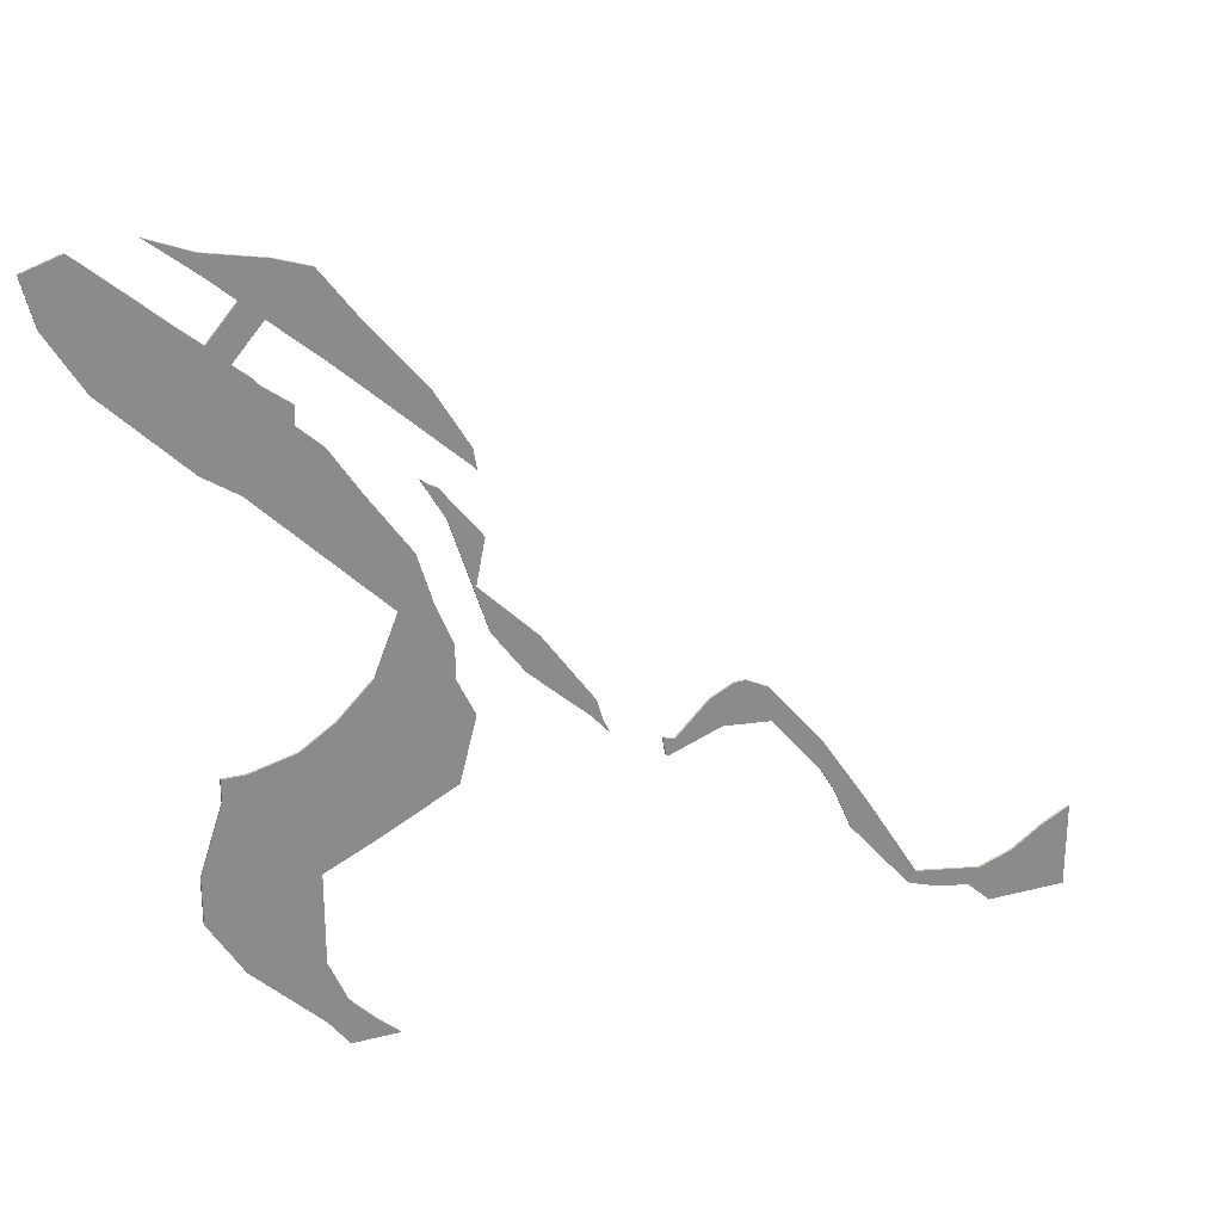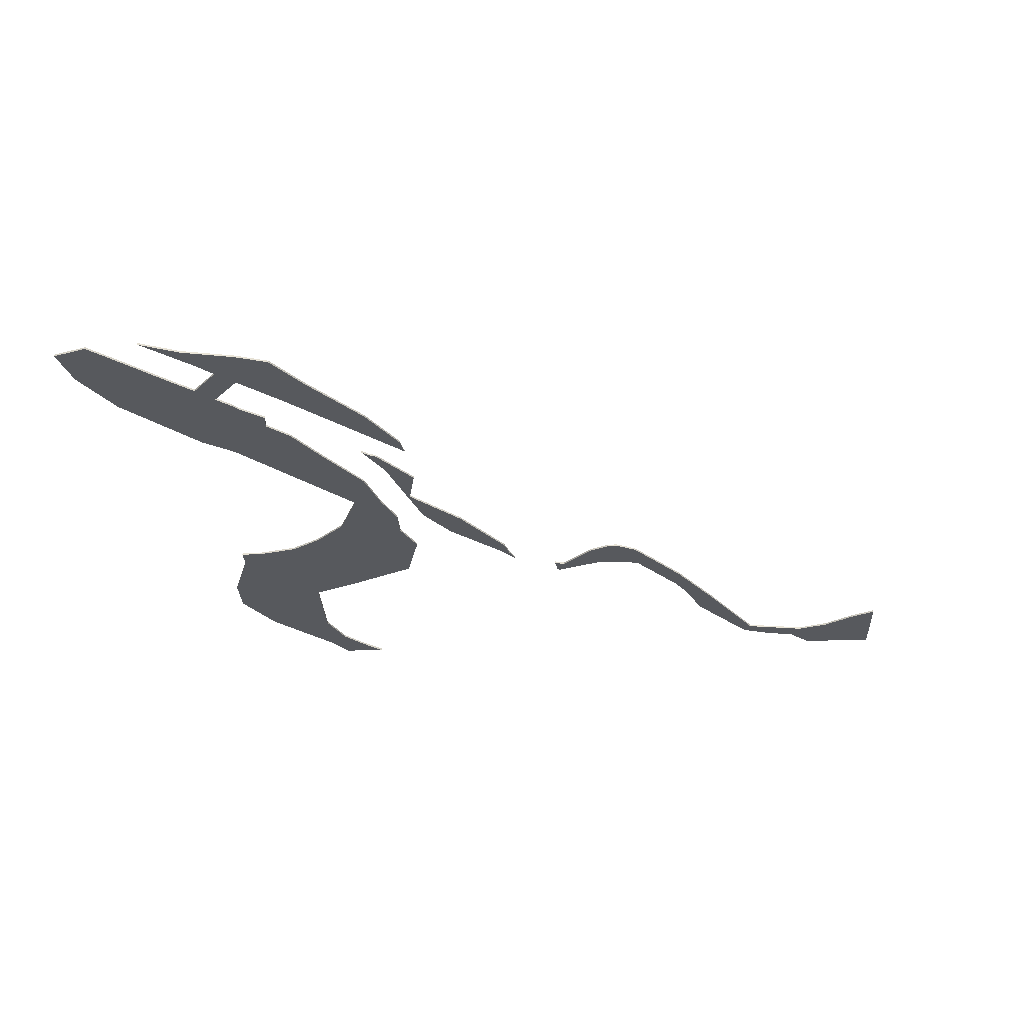
<metadata>
{"format":"obj","ext":"obj","renderer":"f3d","projection":"perspective","resolution":1024,"background":"white","views":[{"elev":26.1,"azim":-21.9,"up":"+Z"},{"elev":-29.6,"azim":2.8,"up":"+Y"}]}
</metadata>
<code>
v 4.697 -0.1686 -6.242
v 5.011 -0.1686 -6.272
v 5.011 -0.1827 -6.272
v 4.697 -0.1827 -6.242
v 5.011 -0.1686 -6.272
v 5.181 -0.1686 -6.475
v 5.181 -0.1827 -6.475
v 5.011 -0.1827 -6.272
v 5.354 -0.1686 -6.682
v 5.354 -0.1827 -6.682
v 5.448 -0.1686 -6.836
v 5.448 -0.1827 -6.836
v 5.572 -0.1686 -7.122
v 5.572 -0.1827 -7.122
v 5.572 -0.1686 -7.122
v 5.804 -0.1686 -7.397
v 5.804 -0.1827 -7.397
v 5.572 -0.1827 -7.122
v 5.804 -0.1686 -7.397
v 5.997 -0.1686 -7.618
v 5.997 -0.1827 -7.618
v 5.804 -0.1827 -7.397
v 6.221 -0.1686 -7.693
v 6.221 -0.1827 -7.693
v 6.417 -0.1686 -7.724
v 6.417 -0.1827 -7.724
v 6.417 -0.1686 -7.724
v 6.579 -0.1686 -7.875
v 6.579 -0.1827 -7.875
v 6.417 -0.1827 -7.724
v 6.579 -0.1686 -7.875
v 7.117 -0.1686 -7.875
v 7.117 -0.1827 -7.875
v 6.579 -0.1827 -7.875
v 7.117 -0.1686 -7.875
v 7.117 -0.1686 -7.304
v 7.117 -0.1827 -7.304
v 7.117 -0.1827 -7.875
v 6.941 -0.1686 -7.392
v 6.941 -0.1827 -7.392
v 6.716 -0.1686 -7.542
v 6.716 -0.1827 -7.542
v 6.716 -0.1686 -7.542
v 6.491 -0.1686 -7.617
v 6.491 -0.1827 -7.617
v 6.716 -0.1827 -7.542
v 6.491 -0.1686 -7.617
v 6.041 -0.1686 -7.542
v 6.041 -0.1827 -7.542
v 6.491 -0.1827 -7.617
v 6.041 -0.1686 -7.542
v 5.667 -0.1686 -6.942
v 5.667 -0.1827 -6.942
v 6.041 -0.1827 -7.542
v 5.367 -0.1686 -6.492
v 5.367 -0.1827 -6.492
v 4.992 -0.1686 -6.042
v 4.992 -0.1827 -6.042
v 4.992 -0.1686 -6.042
v 4.842 -0.1686 -5.967
v 4.842 -0.1827 -5.967
v 4.992 -0.1827 -6.042
v 4.842 -0.1686 -5.967
v 4.767 -0.1686 -5.967
v 4.767 -0.1827 -5.967
v 4.842 -0.1827 -5.967
v 4.767 -0.1686 -5.967
v 4.617 -0.1686 -6.042
v 4.617 -0.1827 -6.042
v 4.767 -0.1827 -5.967
v 4.617 -0.1686 -6.042
v 4.392 -0.1686 -6.267
v 4.392 -0.1827 -6.267
v 4.617 -0.1827 -6.042
v 4.314 -0.1686 -6.241
v 4.314 -0.1827 -6.241
v 4.392 -0.1827 -6.267
v 4.392 -0.1686 -6.267
v 4.314 -0.1827 -6.241
v 4.336 -0.1827 -6.362
v 4.356 -0.1827 -6.368
v 4.392 -0.1827 -6.267
v 4.617 -0.1827 -6.042
v 4.697 -0.1827 -6.242
v 4.767 -0.1827 -5.967
v 4.842 -0.1827 -5.967
v 4.992 -0.1827 -6.042
v 5.011 -0.1827 -6.272
v 5.181 -0.1827 -6.475
v 5.354 -0.1827 -6.682
v 5.367 -0.1827 -6.492
v 5.448 -0.1827 -6.836
v 5.572 -0.1827 -7.122
v 5.667 -0.1827 -6.942
v 5.804 -0.1827 -7.397
v 5.997 -0.1827 -7.618
v 6.041 -0.1827 -7.542
v 6.221 -0.1827 -7.693
v 6.417 -0.1827 -7.724
v 6.491 -0.1827 -7.617
v 6.579 -0.1827 -7.875
v 6.716 -0.1827 -7.542
v 6.941 -0.1827 -7.392
v 7.117 -0.1827 -7.304
v 7.117 -0.1827 -7.875
v 4.356 -0.1686 -6.368
v 4.697 -0.1686 -6.242
v 4.697 -0.1827 -6.242
v 4.356 -0.1827 -6.368
v 4.356 -0.1686 -6.368
v 4.336 -0.1686 -6.362
v 4.314 -0.1686 -6.241
v 4.392 -0.1686 -6.267
v 4.617 -0.1686 -6.042
v 4.697 -0.1686 -6.242
v 4.767 -0.1686 -5.967
v 4.842 -0.1686 -5.967
v 4.992 -0.1686 -6.042
v 5.011 -0.1686 -6.272
v 5.181 -0.1686 -6.475
v 5.354 -0.1686 -6.682
v 5.367 -0.1686 -6.492
v 5.448 -0.1686 -6.836
v 5.572 -0.1686 -7.122
v 5.667 -0.1686 -6.942
v 5.804 -0.1686 -7.397
v 5.997 -0.1686 -7.618
v 6.041 -0.1686 -7.542
v 6.221 -0.1686 -7.693
v 6.417 -0.1686 -7.724
v 6.491 -0.1686 -7.617
v 6.579 -0.1686 -7.875
v 6.716 -0.1686 -7.542
v 6.941 -0.1686 -7.392
v 7.117 -0.1686 -7.875
v 7.117 -0.1686 -7.304
v 4.336 -0.1827 -6.362
v 4.336 -0.1686 -6.362
v 4.356 -0.1686 -6.368
v 4.356 -0.1827 -6.368
v 2.935 -0.1827 -4.415
v 2.883 -0.1827 -4.372
v 3.038 -0.1827 -4.643
v 2.99 -0.1827 -4.443
v 3.193 -0.1827 -5.068
v 3.251 -0.1827 -4.775
v 3.271 -0.1827 -5.367
v 3.477 -0.1827 -5.652
v 3.568 -0.1827 -5.442
v 3.859 -0.1827 -5.999
v 3.9 -0.1827 -5.907
v 3.91 -0.1827 -5.94
v 3.939 -0.1827 -6.039
v 3.977 -0.1827 -6.121
v 3.982 -0.1827 -6.137
v 3.939 -0.1686 -6.039
v 3.91 -0.1686 -5.94
v 3.9 -0.1686 -5.907
v 3.568 -0.1686 -5.442
v 3.193 -0.1686 -5.068
v 3.251 -0.1686 -4.775
v 3.251 -0.1827 -4.775
v 3.193 -0.1827 -5.068
v 3.193 -0.1686 -5.068
v 2.99 -0.1686 -4.443
v 2.99 -0.1686 -4.443
v 2.935 -0.1686 -4.415
v 2.935 -0.1827 -4.415
v 2.99 -0.1827 -4.443
v 2.883 -0.1686 -4.372
v 2.883 -0.1827 -4.372
v 2.883 -0.1686 -4.372
v 3.038 -0.1686 -4.643
v 3.038 -0.1827 -4.643
v 3.038 -0.1686 -4.643
v 3.271 -0.1686 -5.367
v 3.271 -0.1827 -5.367
v 3.038 -0.1827 -4.643
v 3.271 -0.1686 -5.367
v 3.477 -0.1686 -5.652
v 3.477 -0.1827 -5.652
v 3.271 -0.1827 -5.367
v 3.859 -0.1686 -5.999
v 3.982 -0.1686 -6.137
v 3.977 -0.1686 -6.121
v 3.038 -0.1686 -4.643
v 2.883 -0.1686 -4.372
v 2.935 -0.1686 -4.415
v 2.99 -0.1686 -4.443
v 3.193 -0.1686 -5.068
v 3.251 -0.1686 -4.775
v 3.271 -0.1686 -5.367
v 3.477 -0.1686 -5.652
v 3.568 -0.1686 -5.442
v 3.859 -0.1686 -5.999
v 3.9 -0.1686 -5.907
v 3.91 -0.1686 -5.94
v 3.939 -0.1686 -6.039
v 3.977 -0.1686 -6.121
v 3.982 -0.1686 -6.137
v 2.05 -0.1686 -3.719
v 2.006 -0.1686 -3.67
v 2.006 -0.1827 -3.67
v 2.05 -0.1827 -3.719
v 1.904 -0.1686 -3.584
v 1.904 -0.1827 -3.584
v 1.904 -0.1686 -3.584
v 2.094 -0.1686 -3.365
v 2.094 -0.1827 -3.365
v 1.904 -0.1827 -3.584
v 2.401 -0.1686 -3.628
v 2.401 -0.1827 -3.628
v 2.643 -0.1686 -3.849
v 2.643 -0.1827 -3.849
v 2.892 -0.1686 -4.077
v 2.892 -0.1827 -4.077
v 3.079 -0.1686 -4.248
v 3.079 -0.1827 -4.248
v 2.968 -0.1686 -3.868
v 2.593 -0.1686 -3.418
v 2.593 -0.1827 -3.418
v 2.968 -0.1827 -3.868
v 2.369 -0.1686 -3.118
v 2.369 -0.1827 -3.118
v 2.144 -0.1686 -3.043
v 2.144 -0.1827 -3.043
v 1.769 -0.1686 -2.968
v 1.769 -0.1827 -2.968
v 1.485 -0.1686 -2.855
v 1.485 -0.1827 -2.855
v 1.594 -0.1686 -2.94
v 1.594 -0.1827 -2.94
v 1.812 -0.1686 -3.118
v 1.812 -0.1827 -3.118
v 1.96 -0.1686 -3.248
v 1.96 -0.1827 -3.248
v 1.96 -0.1827 -3.248
v 1.96 -0.1686 -3.248
v 1.775 -0.1686 -3.463
v 1.775 -0.1827 -3.463
v 1.66 -0.1686 -3.367
v 1.66 -0.1827 -3.367
v 1.532 -0.1686 -3.256
v 1.532 -0.1827 -3.256
v 1.448 -0.1686 -3.182
v 1.448 -0.1827 -3.182
v 1.206 -0.1686 -2.972
v 1.206 -0.1827 -2.972
v 1.135 -0.1686 -2.912
v 1.135 -0.1827 -2.912
v 1.109 -0.1686 -2.889
v 1.109 -0.1827 -2.889
v 1.094 -0.1827 -2.893
v 1.094 -0.1686 -2.893
v 0.8695 -0.1686 -2.968
v 0.8695 -0.1827 -2.968
v 0.8695 -0.1686 -2.968
v 0.9444 -0.1686 -3.268
v 0.9444 -0.1827 -3.268
v 0.8695 -0.1827 -2.968
v 0.9444 -0.1686 -3.268
v 1.169 -0.1686 -3.643
v 1.169 -0.1827 -3.643
v 0.9444 -0.1827 -3.268
v 1.169 -0.1686 -3.643
v 1.544 -0.1686 -4.018
v 1.544 -0.1827 -4.018
v 1.169 -0.1827 -3.643
v 1.694 -0.1686 -4.168
v 1.694 -0.1827 -4.168
v 1.919 -0.1686 -4.318
v 1.919 -0.1827 -4.318
v 2.369 -0.1686 -4.768
v 2.369 -0.1827 -4.768
v 2.369 -0.1686 -4.768
v 2.743 -0.1686 -5.142
v 2.743 -0.1827 -5.142
v 2.369 -0.1827 -4.768
v 2.743 -0.1686 -5.142
v 2.593 -0.1686 -5.517
v 2.593 -0.1827 -5.517
v 2.743 -0.1827 -5.142
v 2.369 -0.1686 -5.742
v 2.369 -0.1827 -5.742
v 2.144 -0.1686 -5.892
v 2.144 -0.1827 -5.892
v 2.144 -0.1686 -5.892
v 1.844 -0.1686 -5.967
v 1.844 -0.1827 -5.967
v 2.144 -0.1827 -5.892
v 1.844 -0.1686 -5.967
v 1.694 -0.1686 -5.967
v 1.694 -0.1827 -5.967
v 1.844 -0.1827 -5.967
v 1.694 -0.1686 -5.967
v 1.694 -0.1686 -6.117
v 1.694 -0.1827 -6.117
v 1.694 -0.1827 -5.967
v 1.694 -0.1686 -6.117
v 1.544 -0.1686 -6.567
v 1.544 -0.1827 -6.567
v 1.694 -0.1827 -6.117
v 1.544 -0.1686 -6.567
v 1.544 -0.1686 -6.867
v 1.544 -0.1827 -6.867
v 1.544 -0.1827 -6.567
v 1.544 -0.1686 -6.867
v 1.769 -0.1686 -7.242
v 1.769 -0.1827 -7.242
v 1.544 -0.1827 -6.867
v 2.219 -0.1686 -7.692
v 2.219 -0.1827 -7.692
v 2.356 -0.1686 -7.875
v 2.356 -0.1827 -7.875
v 2.356 -0.1686 -7.875
v 2.663 -0.1686 -7.875
v 2.663 -0.1827 -7.875
v 2.356 -0.1827 -7.875
v 2.525 -0.1686 -7.75
v 2.525 -0.1827 -7.75
v 2.359 -0.1686 -7.574
v 2.359 -0.1827 -7.574
v 2.359 -0.1686 -7.574
v 2.238 -0.1686 -7.29
v 2.238 -0.1827 -7.29
v 2.359 -0.1827 -7.574
v 2.238 -0.1686 -7.29
v 2.238 -0.1686 -6.695
v 2.238 -0.1827 -6.695
v 2.238 -0.1827 -7.29
v 2.238 -0.1686 -6.695
v 2.615 -0.1686 -6.517
v 2.615 -0.1827 -6.517
v 2.238 -0.1827 -6.695
v 2.615 -0.1686 -6.517
v 3.068 -0.1686 -6.285
v 3.068 -0.1827 -6.285
v 2.615 -0.1827 -6.517
v 3.068 -0.1686 -6.285
v 3.178 -0.1686 -5.863
v 3.178 -0.1827 -5.863
v 3.068 -0.1827 -6.285
v 3.178 -0.1686 -5.863
v 3.063 -0.1686 -5.62
v 3.063 -0.1827 -5.62
v 3.178 -0.1827 -5.863
v 3.063 -0.1686 -5.62
v 3.059 -0.1686 -5.397
v 3.059 -0.1827 -5.397
v 3.063 -0.1827 -5.62
v 2.952 -0.1686 -5.137
v 2.952 -0.1827 -5.137
v 2.852 -0.1686 -4.807
v 2.852 -0.1827 -4.807
v 2.852 -0.1686 -4.807
v 2.585 -0.1686 -4.428
v 2.585 -0.1827 -4.428
v 2.852 -0.1827 -4.807
v 2.585 -0.1686 -4.428
v 2.38 -0.1686 -4.115
v 2.38 -0.1827 -4.115
v 2.585 -0.1827 -4.428
v 2.38 -0.1686 -4.115
v 2.216 -0.1686 -3.964
v 2.216 -0.1827 -3.964
v 2.38 -0.1827 -4.115
v 2.226 -0.1686 -3.851
v 2.226 -0.1827 -3.851
v 2.216 -0.1827 -3.964
v 2.216 -0.1686 -3.964
v 3.197 -0.1686 -4.354
v 3.197 -0.1827 -4.354
v 1.094 -0.1827 -2.893
v 0.8695 -0.1827 -2.968
v 0.9444 -0.1827 -3.268
v 1.109 -0.1827 -2.889
v 1.135 -0.1827 -2.912
v 1.169 -0.1827 -3.643
v 1.206 -0.1827 -2.972
v 1.448 -0.1827 -3.182
v 1.532 -0.1827 -3.256
v 1.66 -0.1827 -3.367
v 1.694 -0.1827 -4.168
v 1.694 -0.1827 -6.117
v 1.544 -0.1827 -6.567
v 1.544 -0.1827 -6.867
v 1.769 -0.1827 -2.968
v 1.485 -0.1827 -2.855
v 1.594 -0.1827 -2.94
v 1.769 -0.1827 -7.242
v 1.694 -0.1827 -5.967
v 1.775 -0.1827 -3.463
v 1.812 -0.1827 -3.118
v 1.844 -0.1827 -5.967
v 1.904 -0.1827 -3.584
v 1.919 -0.1827 -4.318
v 1.96 -0.1827 -3.248
v 2.006 -0.1827 -3.67
v 2.05 -0.1827 -3.719
v 2.094 -0.1827 -3.365
v 2.144 -0.1827 -3.043
v 2.144 -0.1827 -5.892
v 2.216 -0.1827 -3.964
v 2.219 -0.1827 -7.692
v 2.226 -0.1827 -3.851
v 2.238 -0.1827 -7.29
v 2.238 -0.1827 -6.695
v 2.356 -0.1827 -7.875
v 2.359 -0.1827 -7.574
v 2.369 -0.1827 -3.118
v 2.369 -0.1827 -5.742
v 2.38 -0.1827 -4.115
v 2.401 -0.1827 -3.628
v 2.525 -0.1827 -7.75
v 2.585 -0.1827 -4.428
v 2.593 -0.1827 -3.418
v 2.593 -0.1827 -5.517
v 2.615 -0.1827 -6.517
v 2.643 -0.1827 -3.849
v 2.663 -0.1827 -7.875
v 2.743 -0.1827 -5.142
v 2.852 -0.1827 -4.807
v 2.952 -0.1827 -5.137
v 2.968 -0.1827 -3.868
v 3.059 -0.1827 -5.397
v 3.063 -0.1827 -5.62
v 3.068 -0.1827 -6.285
v 3.079 -0.1827 -4.248
v 3.178 -0.1827 -5.863
v 3.193 -0.1827 -4.243
v 3.197 -0.1827 -4.354
v 3.217 -0.1827 -4.384
v 3.193 -0.1686 -4.243
v 0.9444 -0.1686 -3.268
v 0.8695 -0.1686 -2.968
v 1.094 -0.1686 -2.893
v 1.109 -0.1686 -2.889
v 1.135 -0.1686 -2.912
v 1.169 -0.1686 -3.643
v 1.206 -0.1686 -2.972
v 1.448 -0.1686 -3.182
v 1.532 -0.1686 -3.256
v 1.66 -0.1686 -3.367
v 1.544 -0.1686 -6.867
v 1.544 -0.1686 -6.567
v 1.694 -0.1686 -6.117
v 1.694 -0.1686 -4.168
v 1.769 -0.1686 -7.242
v 1.694 -0.1686 -5.967
v 1.594 -0.1686 -2.94
v 1.485 -0.1686 -2.855
v 1.769 -0.1686 -2.968
v 1.775 -0.1686 -3.463
v 1.812 -0.1686 -3.118
v 1.844 -0.1686 -5.967
v 1.904 -0.1686 -3.584
v 1.919 -0.1686 -4.318
v 1.96 -0.1686 -3.248
v 2.006 -0.1686 -3.67
v 2.05 -0.1686 -3.719
v 2.094 -0.1686 -3.365
v 2.144 -0.1686 -5.892
v 2.144 -0.1686 -3.043
v 2.216 -0.1686 -3.964
v 2.219 -0.1686 -7.692
v 2.226 -0.1686 -3.851
v 2.238 -0.1686 -6.695
v 2.238 -0.1686 -7.29
v 2.356 -0.1686 -7.875
v 2.359 -0.1686 -7.574
v 2.369 -0.1686 -5.742
v 2.369 -0.1686 -3.118
v 2.38 -0.1686 -4.115
v 2.401 -0.1686 -3.628
v 2.525 -0.1686 -7.75
v 2.585 -0.1686 -4.428
v 2.593 -0.1686 -5.517
v 2.593 -0.1686 -3.418
v 2.615 -0.1686 -6.517
v 2.643 -0.1686 -3.849
v 2.663 -0.1686 -7.875
v 2.743 -0.1686 -5.142
v 2.852 -0.1686 -4.807
v 2.952 -0.1686 -5.137
v 2.968 -0.1686 -3.868
v 3.059 -0.1686 -5.397
v 3.063 -0.1686 -5.62
v 3.068 -0.1686 -6.285
v 3.079 -0.1686 -4.248
v 3.178 -0.1686 -5.863
v 3.193 -0.1686 -4.243
v 3.197 -0.1686 -4.354
v 3.217 -0.1686 -4.384
v 3.217 -0.1827 -4.384
v 3.217 -0.1686 -4.384
v 3.193 -0.1686 -4.243
v 3.193 -0.1827 -4.243
f 1 2 3
f 1 3 4
f 5 6 7
f 5 7 8
f 6 9 10
f 6 10 7
f 9 11 12
f 9 12 10
f 11 13 14
f 11 14 12
f 15 16 17
f 15 17 18
f 19 20 21
f 19 21 22
f 20 23 24
f 20 24 21
f 23 25 26
f 23 26 24
f 27 28 29
f 27 29 30
f 31 32 33
f 31 33 34
f 35 36 37
f 35 37 38
f 36 39 40
f 36 40 37
f 39 41 42
f 39 42 40
f 43 44 45
f 43 45 46
f 47 48 49
f 47 49 50
f 51 52 53
f 51 53 54
f 52 55 56
f 52 56 53
f 55 57 58
f 55 58 56
f 59 60 61
f 59 61 62
f 63 64 65
f 63 65 66
f 67 68 69
f 67 69 70
f 71 72 73
f 71 73 74
f 75 76 77
f 75 77 78
f 79 80 81
f 82 79 81
f 83 82 81
f 83 81 84
f 85 83 84
f 86 85 84
f 87 86 84
f 87 84 88
f 87 88 89
f 87 89 90
f 91 87 90
f 91 90 92
f 91 92 93
f 94 91 93
f 94 93 95
f 94 95 96
f 97 94 96
f 97 96 98
f 97 98 99
f 100 97 99
f 100 99 101
f 102 100 101
f 103 102 101
f 104 103 105
f 105 103 101
f 106 107 108
f 106 108 109
f 110 111 112
f 110 112 113
f 110 113 114
f 115 110 114
f 115 114 116
f 115 116 117
f 115 117 118
f 119 115 118
f 120 119 118
f 121 120 118
f 121 118 122
f 123 121 122
f 124 123 122
f 124 122 125
f 126 124 125
f 127 126 125
f 127 125 128
f 129 127 128
f 130 129 128
f 130 128 131
f 132 130 131
f 132 131 133
f 132 133 134
f 135 132 134
f 135 134 136
f 75 111 80
f 75 80 76
f 137 138 139
f 137 139 140
f 141 142 143
f 144 141 143
f 144 143 145
f 146 144 145
f 145 143 147
f 145 147 148
f 149 145 148
f 149 148 150
f 151 149 150
f 152 151 150
f 153 152 150
f 154 153 150
f 155 154 150
f 156 157 152
f 156 152 153
f 157 158 151
f 157 151 152
f 151 158 159
f 151 159 149
f 159 160 145
f 159 145 149
f 161 162 163
f 161 163 164
f 146 161 165
f 146 165 144
f 166 167 168
f 166 168 169
f 167 170 142
f 167 142 141
f 171 172 173
f 171 173 174
f 175 176 177
f 175 177 178
f 179 180 181
f 179 181 182
f 180 183 150
f 180 150 148
f 184 155 150
f 184 150 183
f 155 184 185
f 155 185 154
f 185 156 153
f 185 153 154
f 186 187 188
f 186 188 189
f 190 186 189
f 191 190 189
f 192 186 190
f 193 192 190
f 193 190 194
f 195 193 194
f 195 194 196
f 195 196 197
f 195 197 198
f 195 198 199
f 200 195 199
f 201 202 203
f 201 203 204
f 202 205 206
f 202 206 203
f 207 208 209
f 207 209 210
f 208 211 212
f 208 212 209
f 211 213 214
f 211 214 212
f 213 215 216
f 213 216 214
f 215 217 218
f 215 218 216
f 219 220 221
f 219 221 222
f 220 223 224
f 220 224 221
f 223 225 226
f 223 226 224
f 225 227 228
f 225 228 226
f 227 229 230
f 227 230 228
f 230 229 231
f 230 231 232
f 232 231 233
f 232 233 234
f 234 233 235
f 234 235 236
f 237 238 239
f 237 239 240
f 240 239 241
f 240 241 242
f 242 241 243
f 242 243 244
f 244 243 245
f 244 245 246
f 246 245 247
f 246 247 248
f 248 247 249
f 248 249 250
f 250 249 251
f 250 251 252
f 253 252 251
f 253 251 254
f 254 255 256
f 254 256 253
f 257 258 259
f 257 259 260
f 261 262 263
f 261 263 264
f 265 266 267
f 265 267 268
f 266 269 270
f 266 270 267
f 269 271 272
f 269 272 270
f 271 273 274
f 271 274 272
f 275 276 277
f 275 277 278
f 279 280 281
f 279 281 282
f 280 283 284
f 280 284 281
f 283 285 286
f 283 286 284
f 287 288 289
f 287 289 290
f 291 292 293
f 291 293 294
f 295 296 297
f 295 297 298
f 299 300 301
f 299 301 302
f 303 304 305
f 303 305 306
f 307 308 309
f 307 309 310
f 308 311 312
f 308 312 309
f 311 313 314
f 311 314 312
f 315 316 317
f 315 317 318
f 316 319 320
f 316 320 317
f 319 321 322
f 319 322 320
f 323 324 325
f 323 325 326
f 327 328 329
f 327 329 330
f 331 332 333
f 331 333 334
f 335 336 337
f 335 337 338
f 339 340 341
f 339 341 342
f 343 344 345
f 343 345 346
f 347 348 349
f 347 349 350
f 348 351 352
f 348 352 349
f 351 353 354
f 351 354 352
f 355 356 357
f 355 357 358
f 359 360 361
f 359 361 362
f 363 364 365
f 363 365 366
f 367 368 369
f 367 369 370
f 368 367 201
f 368 201 204
f 217 371 372
f 217 372 218
f 373 374 375
f 376 373 375
f 377 376 375
f 377 375 378
f 379 377 378
f 380 379 378
f 381 380 378
f 382 381 378
f 382 378 383
f 384 385 386
f 387 388 389
f 384 386 390
f 391 384 390
f 392 382 383
f 387 389 393
f 394 391 390
f 395 392 383
f 395 383 396
f 387 393 397
f 397 392 395
f 398 395 396
f 399 398 396
f 397 395 400
f 387 397 400
f 401 387 400
f 402 394 390
f 403 399 396
f 402 390 404
f 405 399 403
f 406 407 404
f 402 404 407
f 406 404 408
f 409 406 408
f 410 401 400
f 411 402 407
f 412 403 396
f 410 400 413
f 414 409 408
f 415 412 396
f 416 410 413
f 417 411 407
f 417 407 418
f 416 413 419
f 420 414 408
f 415 396 421
f 421 417 418
f 422 415 421
f 422 421 418
f 423 422 418
f 424 416 419
f 425 423 418
f 426 425 418
f 426 418 427
f 424 419 428
f 429 426 427
f 430 424 428
f 430 428 431
f 432 430 431
f 433 219 222
f 433 222 430
f 434 435 436
f 434 436 437
f 434 437 438
f 439 434 438
f 439 438 440
f 439 440 441
f 439 441 442
f 439 442 443
f 444 445 446
f 447 439 443
f 448 444 446
f 448 446 449
f 450 451 452
f 447 443 453
f 454 450 452
f 448 449 455
f 447 453 456
f 457 447 456
f 456 453 458
f 458 454 452
f 457 456 459
f 457 459 460
f 461 456 458
f 461 458 452
f 448 455 462
f 461 452 463
f 457 460 464
f 465 448 462
f 466 464 460
f 467 468 465
f 467 465 462
f 469 465 468
f 469 468 470
f 467 462 471
f 461 463 472
f 457 464 473
f 474 461 472
f 469 470 475
f 457 473 476
f 467 471 477
f 474 472 478
f 479 467 477
f 480 474 478
f 481 469 475
f 479 477 482
f 482 457 476
f 482 476 483
f 479 482 483
f 479 483 484
f 480 478 485
f 479 484 486
f 479 486 487
f 488 479 487
f 489 480 485
f 490 488 487
f 489 485 491
f 492 489 491
f 493 492 491
f 371 493 432
f 371 432 372
f 494 495 496
f 494 496 497

</code>
